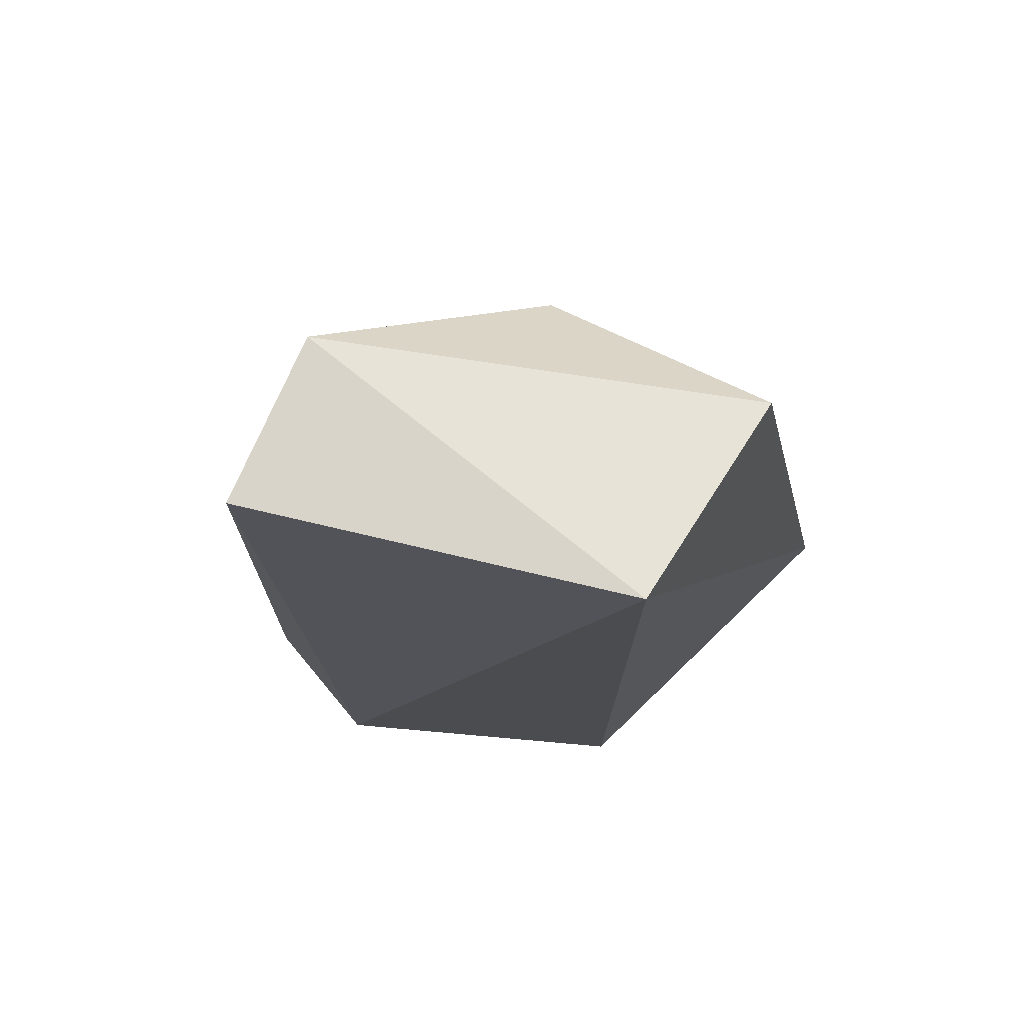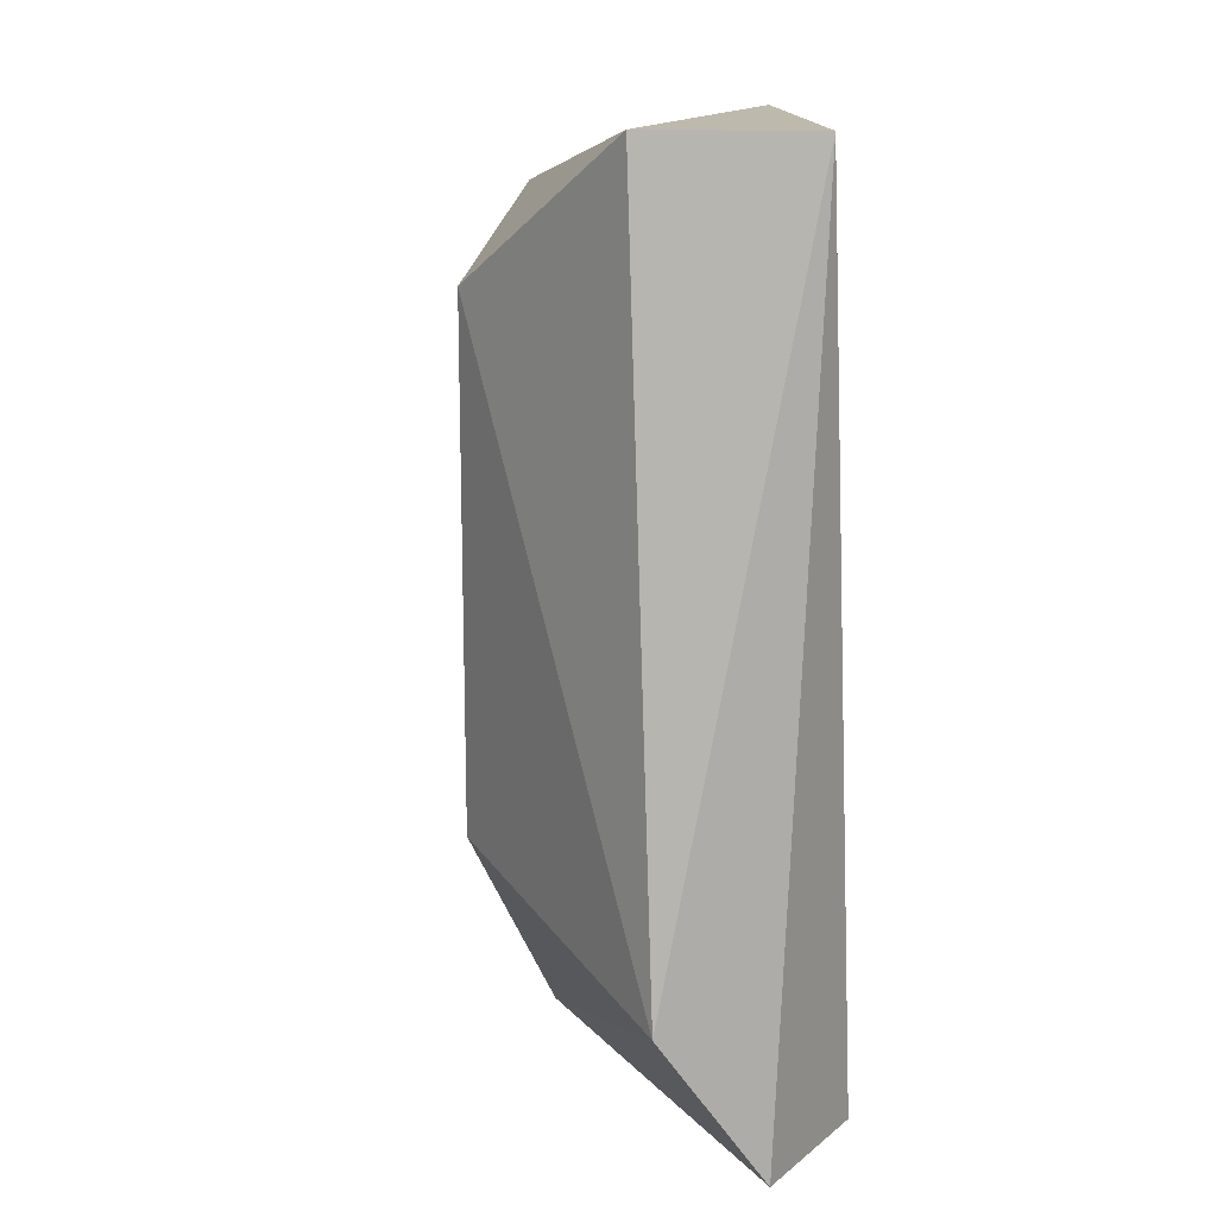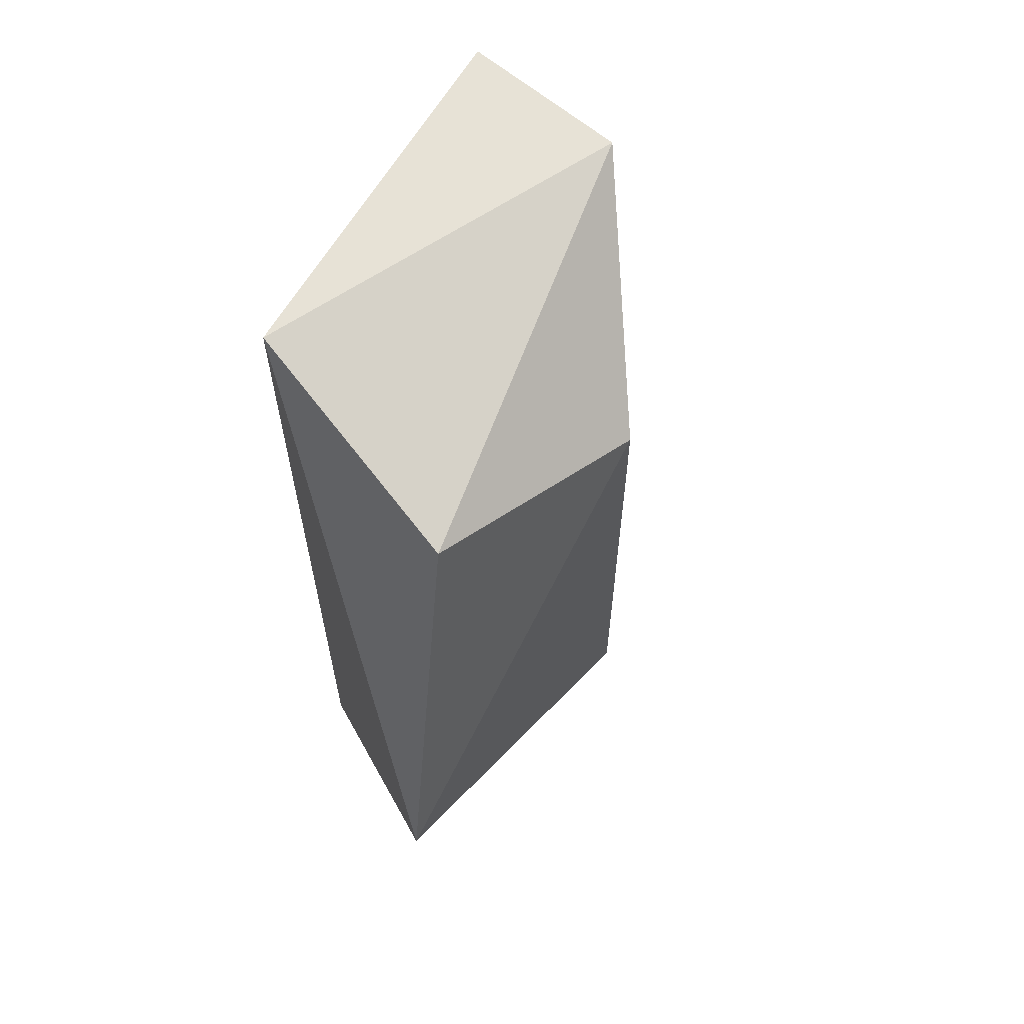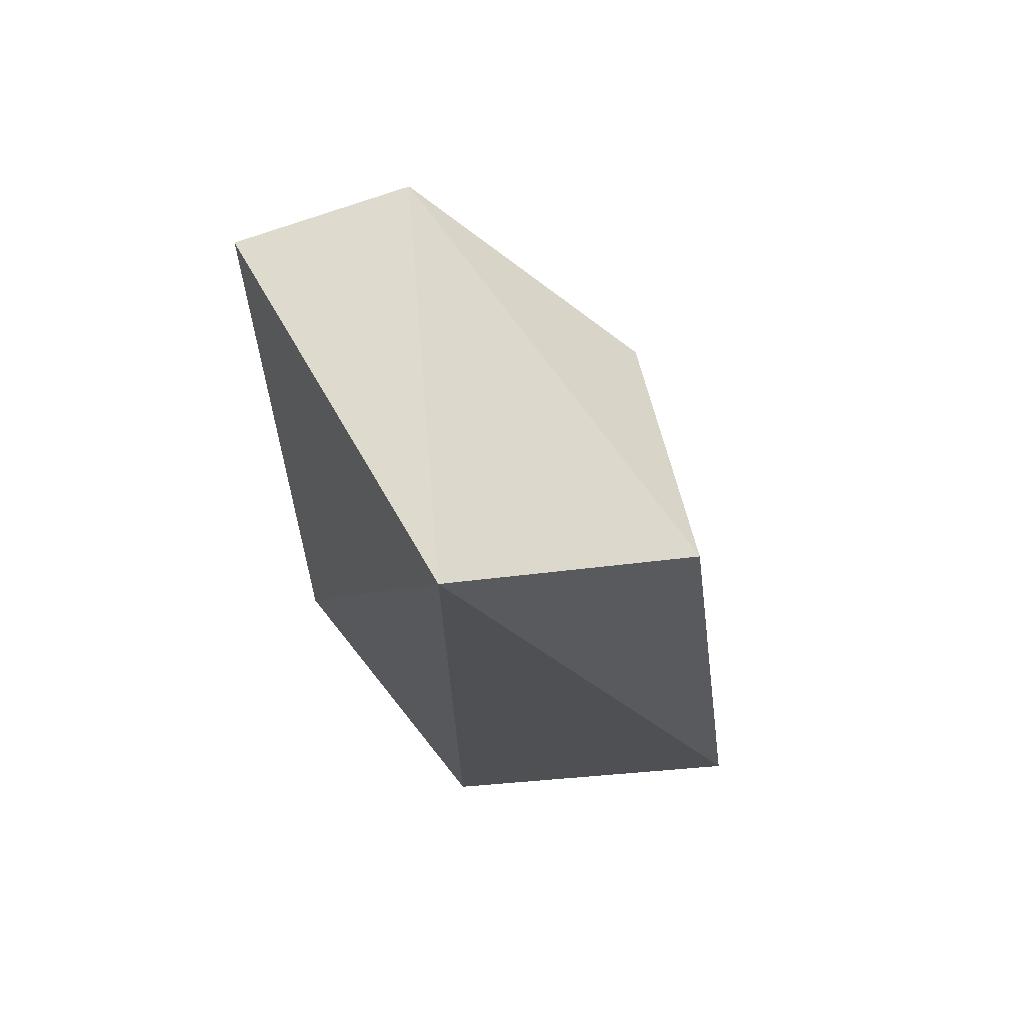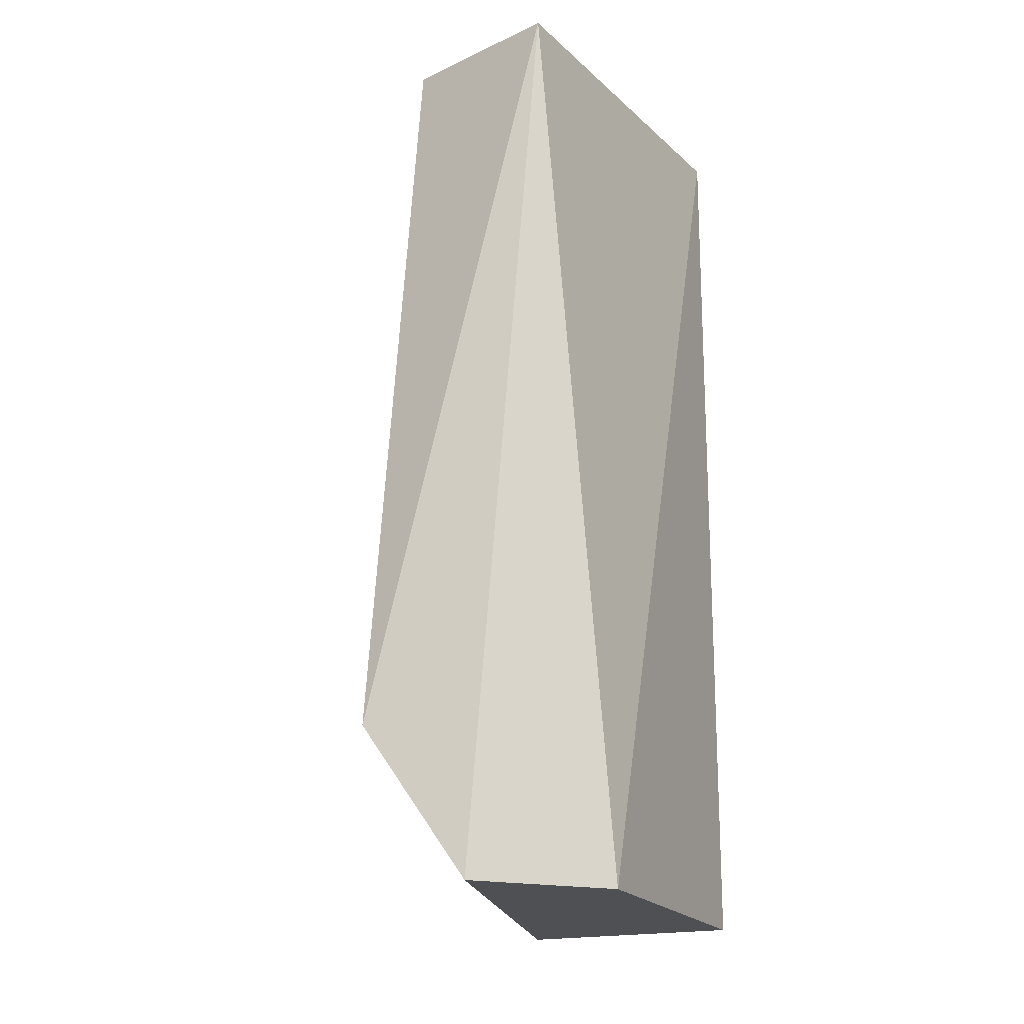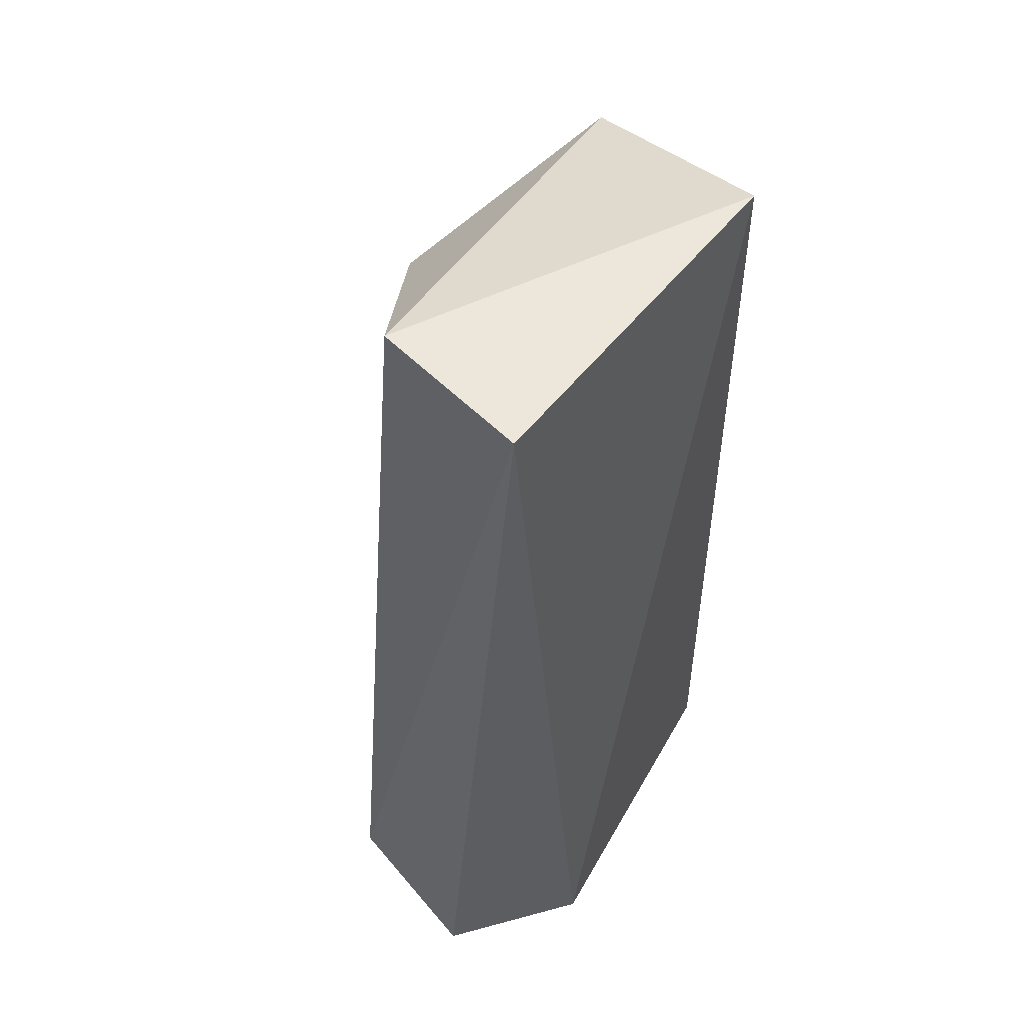
<metadata>
{"format":"obj","ext":"obj","renderer":"f3d","projection":"perspective","resolution":1024,"background":"white","views":[{"elev":75.2,"azim":50.1,"up":"+Z"},{"elev":15.2,"azim":-57.5,"up":"+Z"},{"elev":63.2,"azim":157.1,"up":"+Z"},{"elev":71.1,"azim":96.6,"up":"+Z"},{"elev":-19.1,"azim":-21.7,"up":"+Z"},{"elev":52.5,"azim":-16.3,"up":"+Z"}]}
</metadata>
<code>
v -0.001336 0.01351 -0.04905
v 0.002417 0.01225 -0.05156
v 0.00617 0.02101 -0.04655
v 0.00617 0.01601 -0.05156
v 0.00617 0.01601 -0.03655
v -8.4e-05 0.01476 -0.03655
v -8.4e-05 0.01225 -0.05156
v 0.004919 0.01976 -0.0378
v 0.003668 0.01851 -0.05156
v 0.001167 0.01851 -0.03905
v 0.001167 0.01851 -0.0478
v 0.001167 0.01225 -0.03655
f 11 1 10
f 7 2 12
f 2 7 4
f 12 2 5
f 2 4 5
f 12 5 6
f 5 8 6
f 8 5 3
f 5 4 3
f 4 7 9
f 11 3 9
f 3 4 9
f 7 12 1
f 12 6 1
f 9 7 1
f 11 9 1
f 6 8 10
f 8 3 10
f 3 11 10
f 1 6 10

</code>
